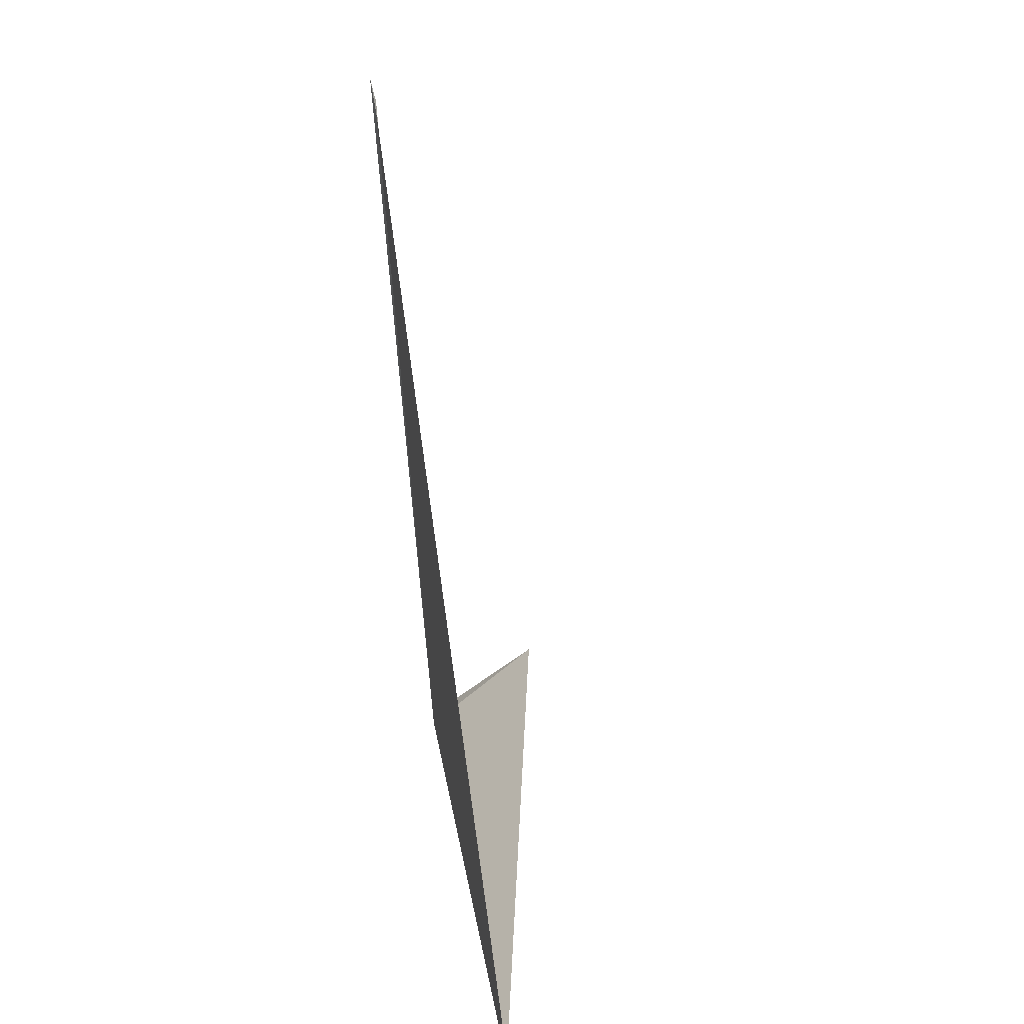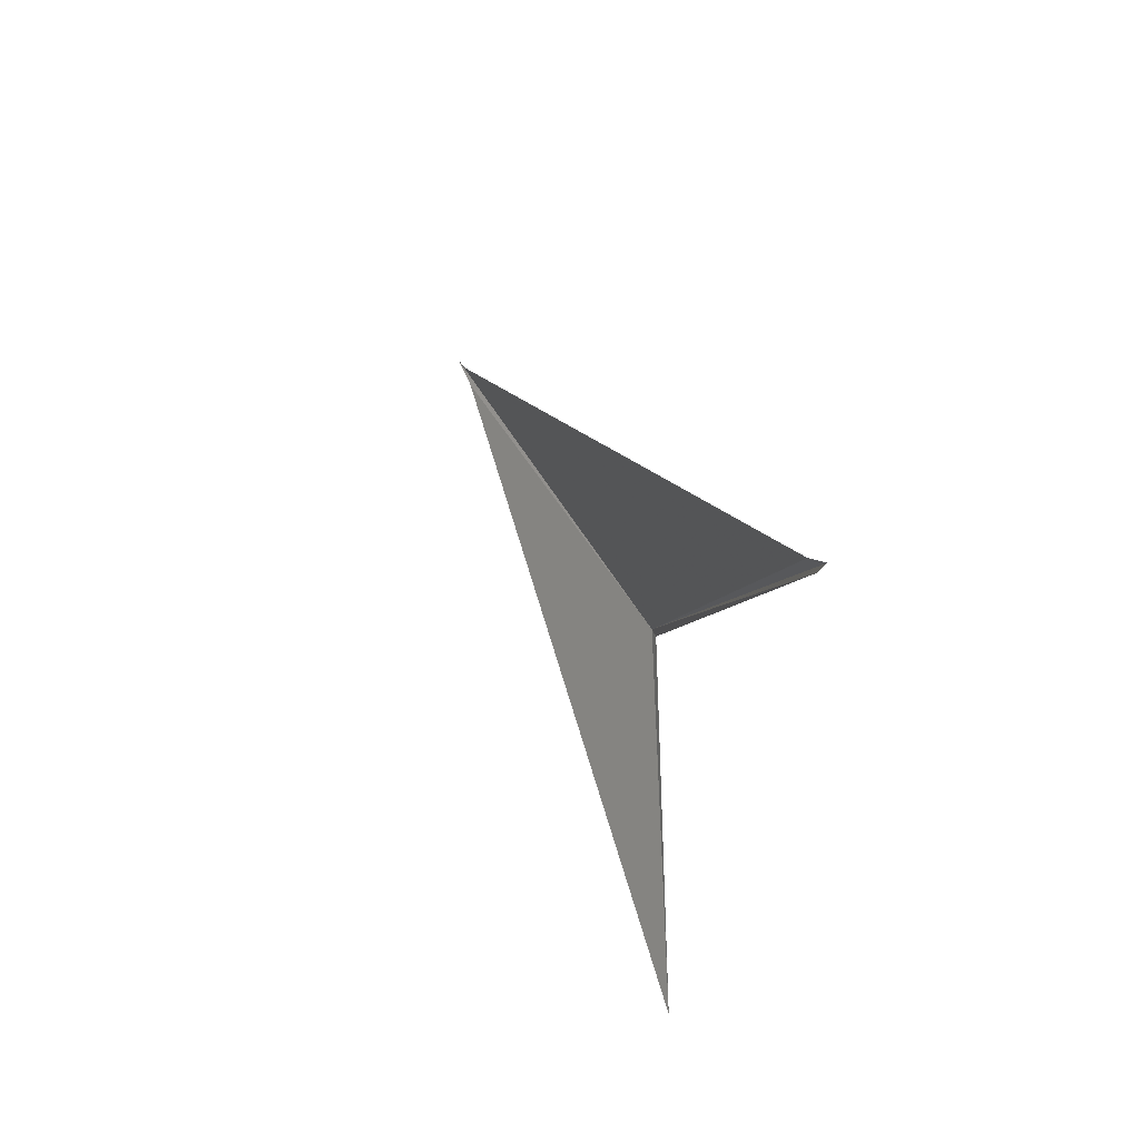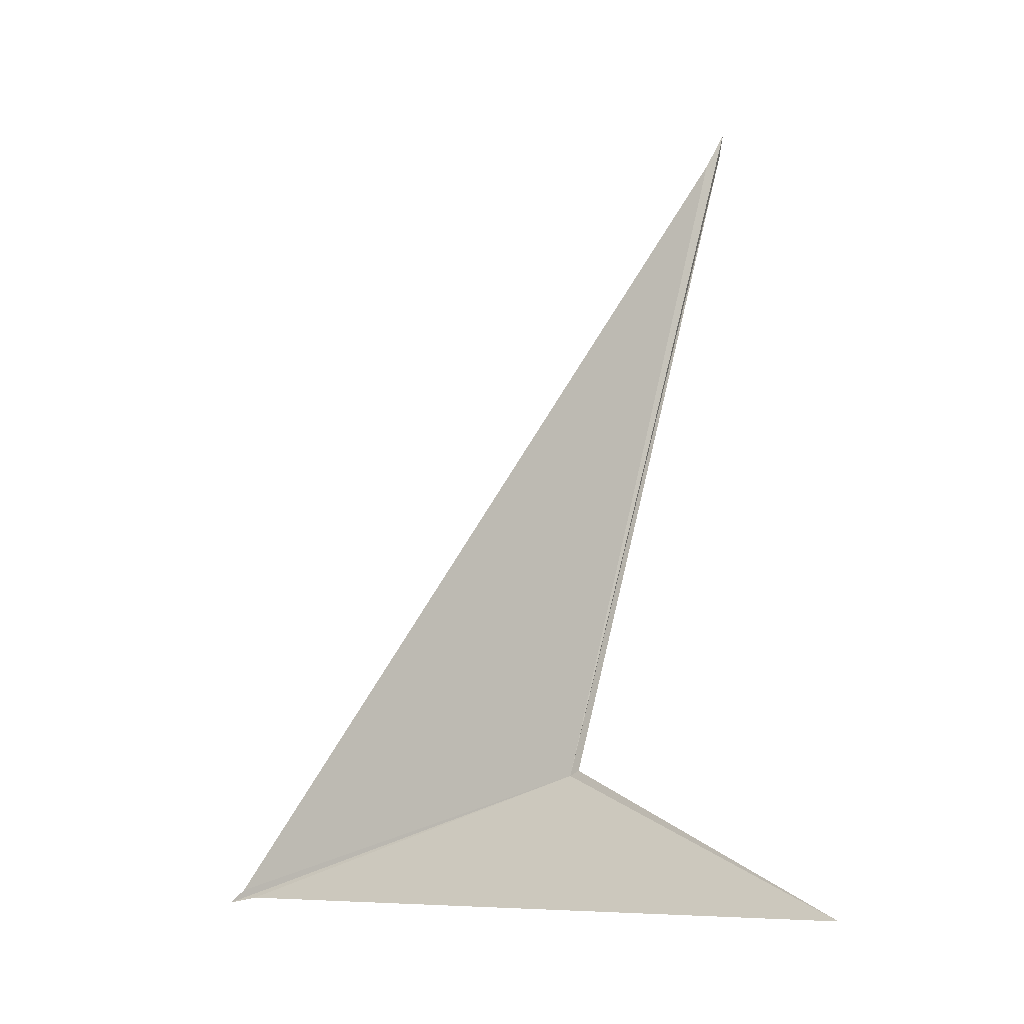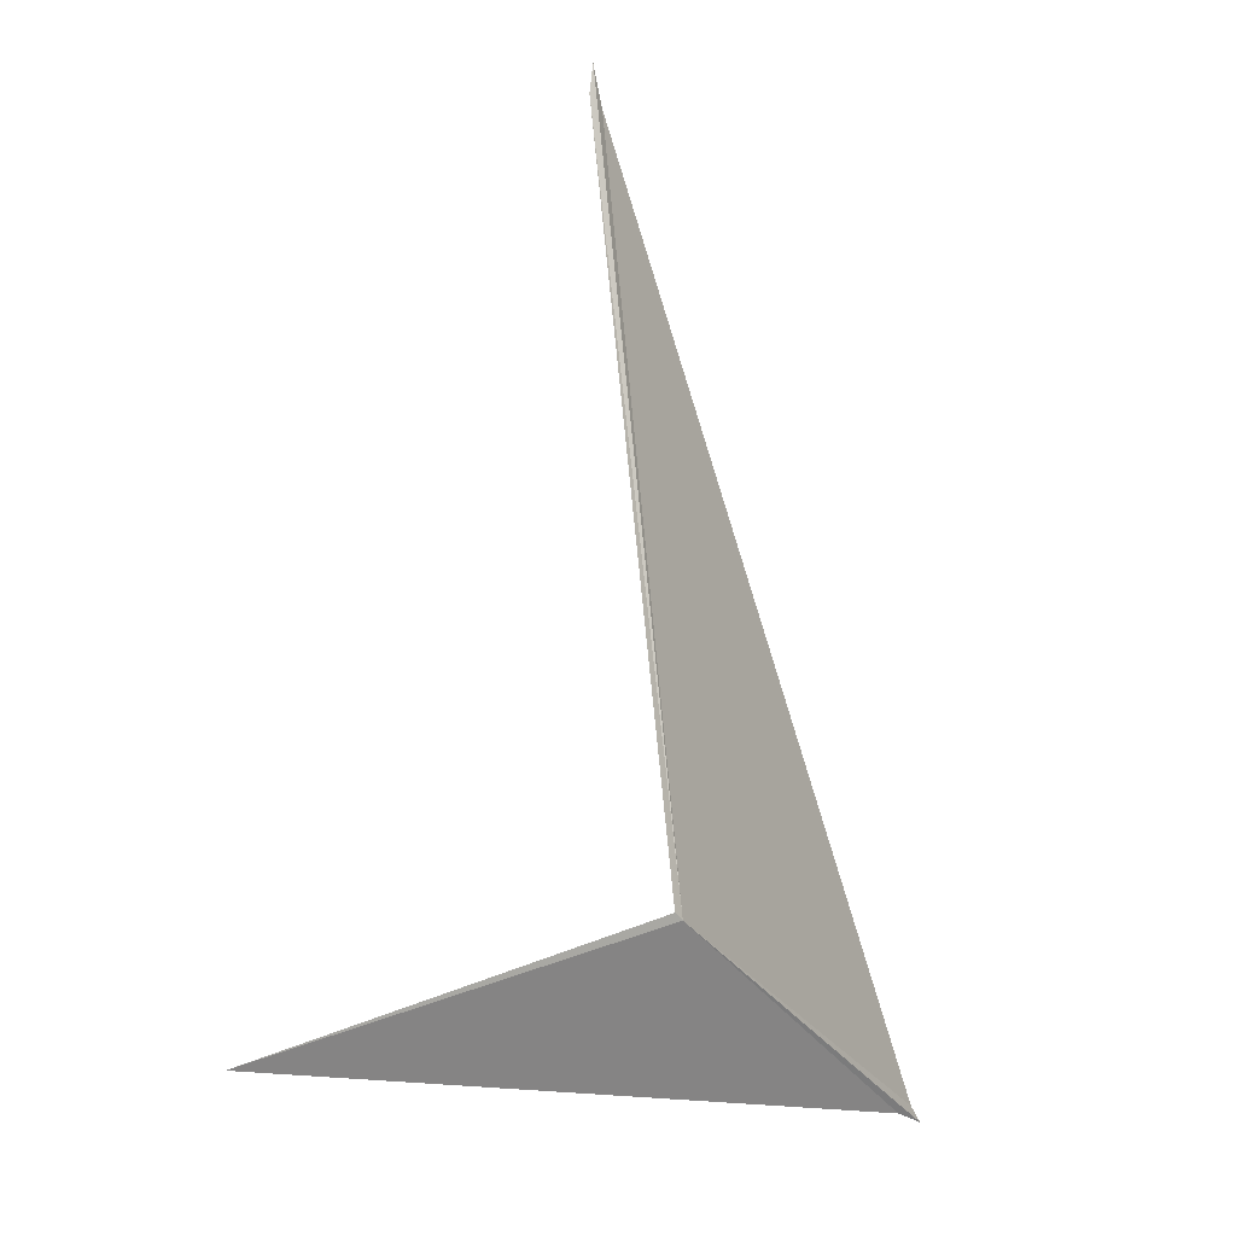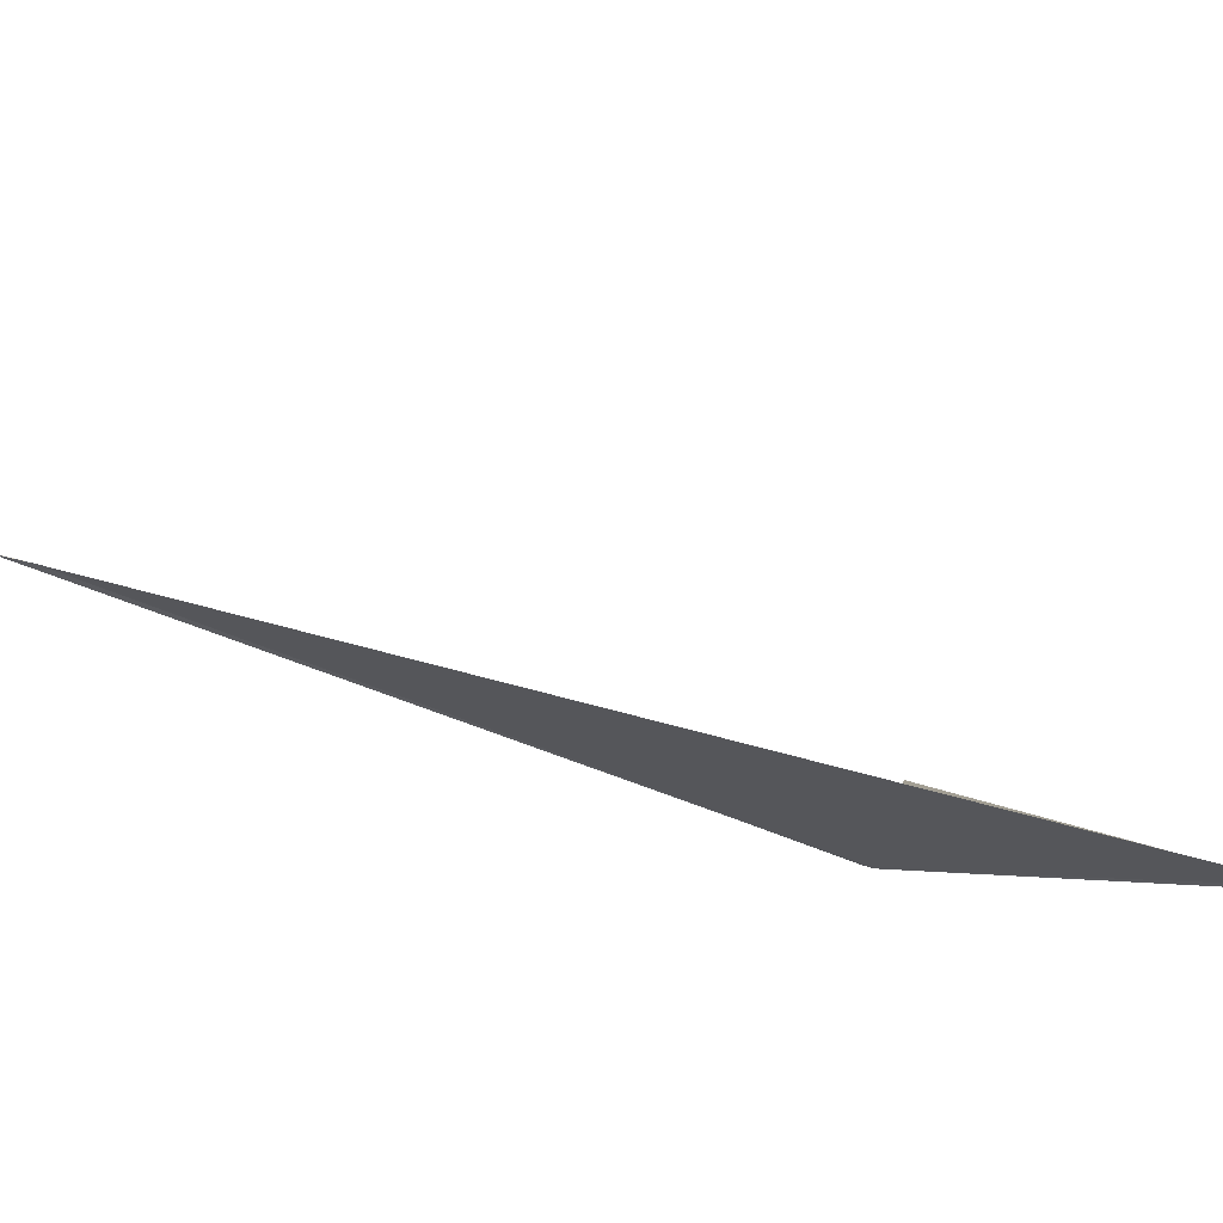
<metadata>
{"format":"obj","ext":"obj","renderer":"f3d","projection":"perspective","resolution":1024,"background":"white","views":[{"elev":28.3,"azim":-146.3,"up":"+Y"},{"elev":73.3,"azim":14.6,"up":"+Y"},{"elev":-8.1,"azim":-19.8,"up":"+Y"},{"elev":-14.8,"azim":78.6,"up":"+Y"},{"elev":-59.3,"azim":-119.5,"up":"+Z"}]}
</metadata>
<code>
v 79.74 112.3 59.18
v 81.56 121.2 60.52
v 81.49 120.9 60.55
v 79.82 112.4 59.29
v 81.24 110.5 63.99
v 76.15 110.6 55.72
v 75.87 110.5 55.36
v 81.36 120.8 60.38
v 76.02 110.7 55.52
f 1 3 2
f 1 4 3
f 1 5 4
f 1 7 6
f 1 2 8
f 1 9 7
f 1 6 5
f 1 8 9

</code>
